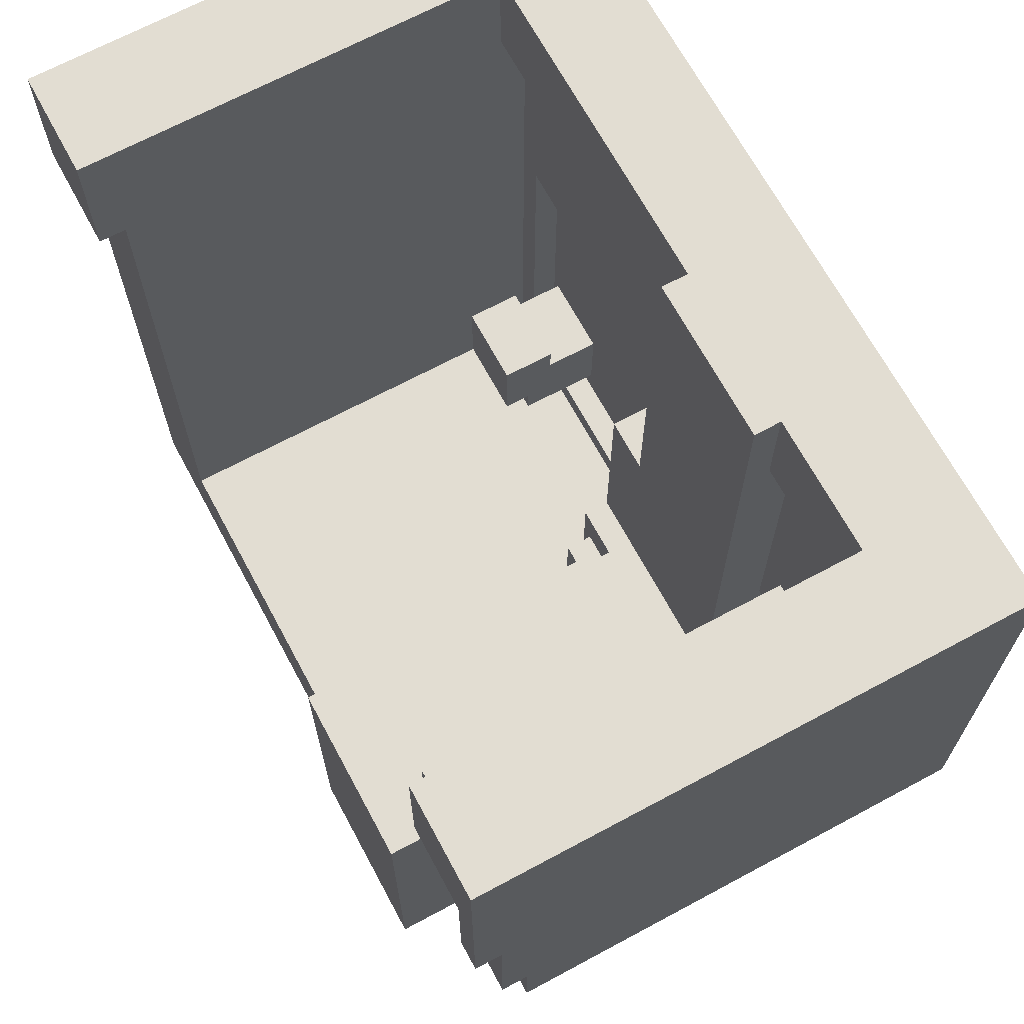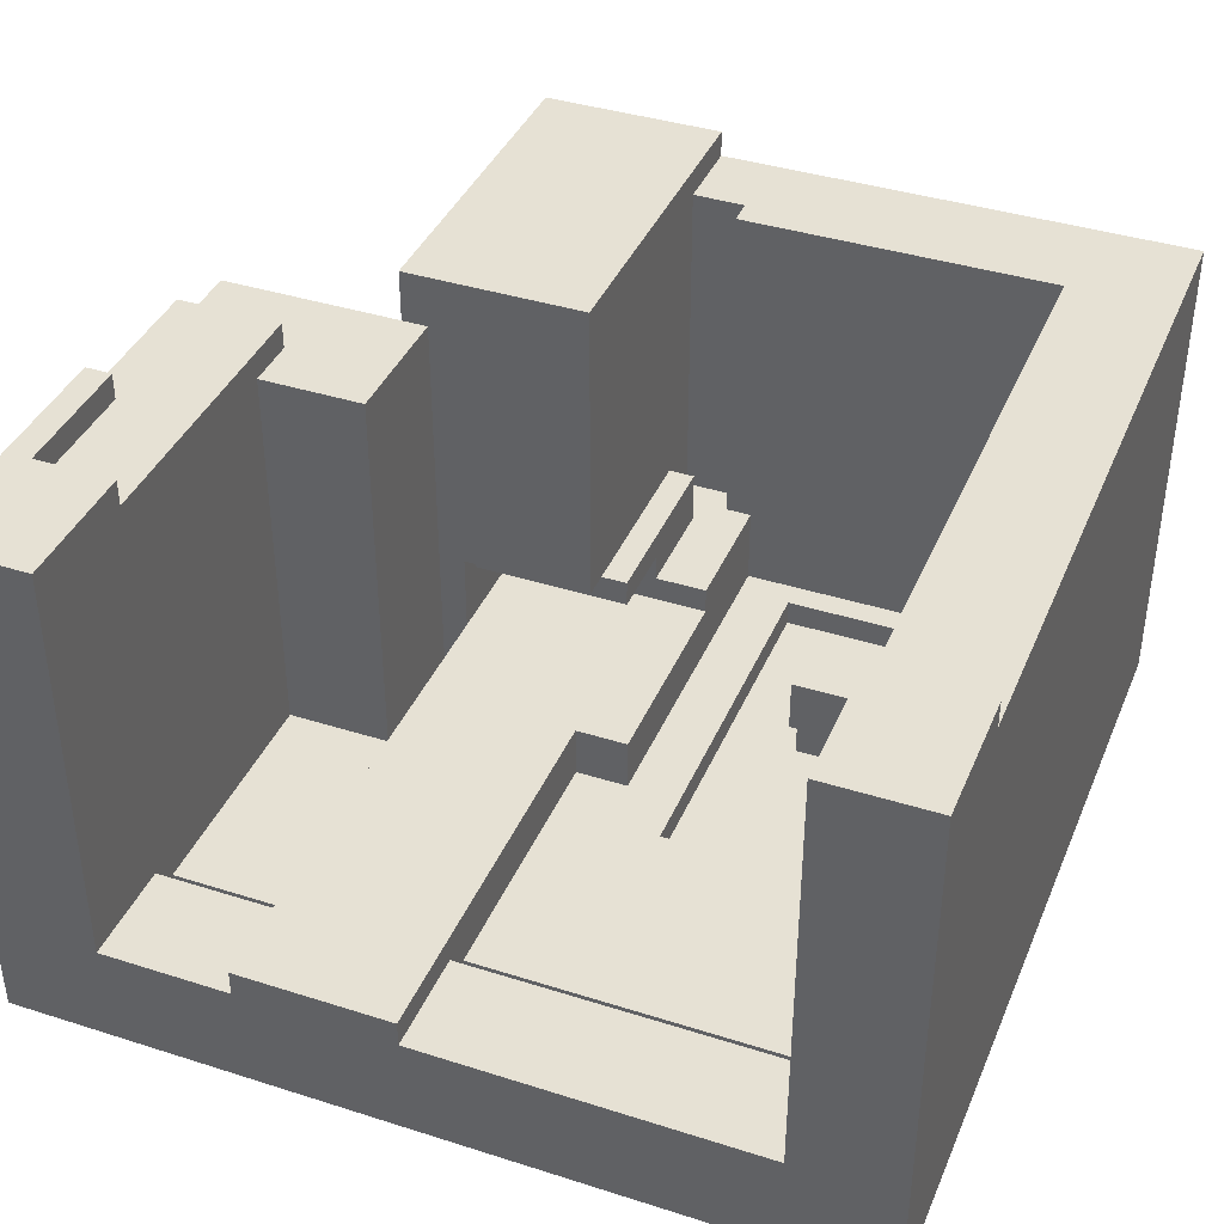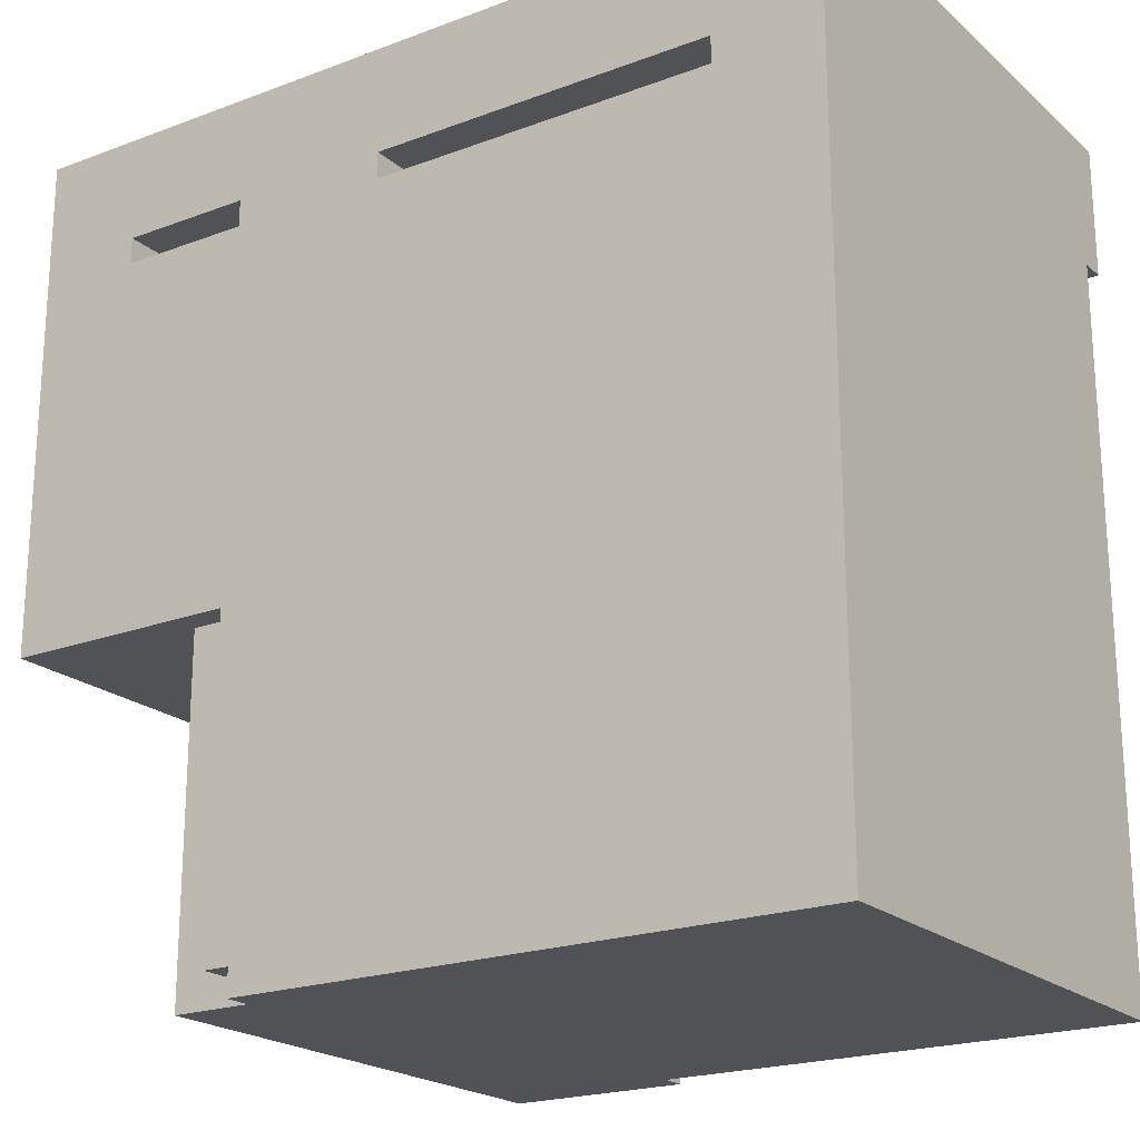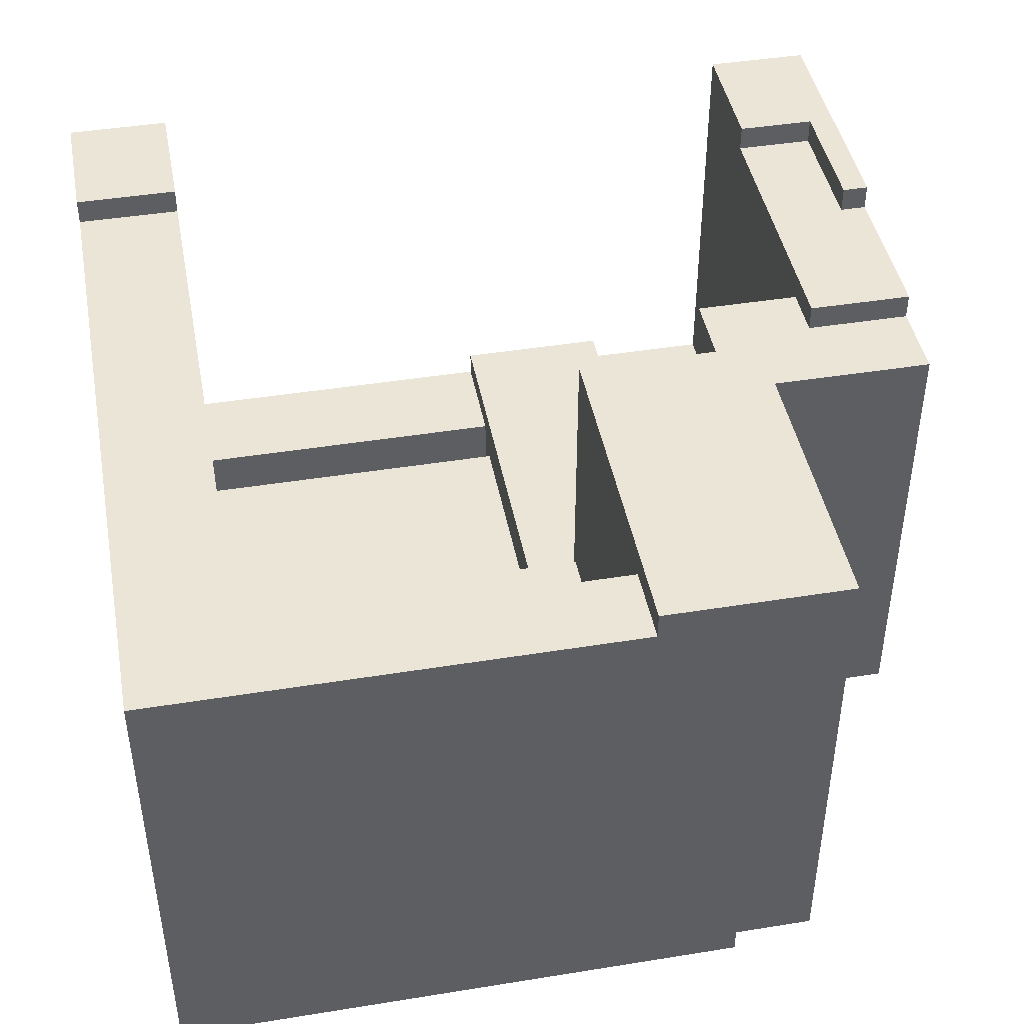
<metadata>
{"format":"obj","ext":"obj","renderer":"f3d","projection":"perspective","resolution":1024,"background":"white","views":[{"elev":68.1,"azim":-118.3,"up":"+Z"},{"elev":39.3,"azim":21.6,"up":"+Y"},{"elev":-20.9,"azim":34.0,"up":"+Z"},{"elev":44.1,"azim":169.3,"up":"+Y"}]}
</metadata>
<code>
o
v -6.4 -6 6.4
v -6.4 -6 -1.2
v -6.4 -5.2 6.4
v -6.4 -5.2 -1.2
v -6.4 1.2 0
v -6.4 1.2 -1.2
v -6.4 1.6 2.4
v -6.4 1.6 0
v -6.4 2 6.4
v -6.4 2 2.4
v -3.6 -5.6 -1.2
v -3.6 -5.6 -6.4
v -3.6 1.2 -1.2
v -3.6 2 -1.2
v -3.6 2 -6.4
v -2.8 -6 4.8
v -2.8 -6 4.4
v -2.8 -6 -1.2
v -2.8 -6 -6
v -2.8 -5.6 -0.8
v -2.8 -5.6 -1.2
v -2.8 -5.6 -6
v -2.8 -5.2 -0.4
v -2.8 -5.2 -0.8
v -2.8 -4.8 4.4
v -2.8 -4.8 -0.4
v -2.8 -4.4 6.4
v -2.8 -4.4 4.8
v -2.8 -4 6.4
v -2.8 -4 -1.2
v -2.4 -6 -6
v -2.4 -6 -6.4
v -2.4 -5.6 -6
v -2.4 -5.6 -6.4
v 0 -3.6 -4.8
v 0 -3.6 -5.2
v 0 1.6 -4.8
v 0 1.6 -5.2
v 2.4 -4.8 -1.2
v 2.4 -4.8 -2.4
v 2.4 -4 -0.8
v 2.4 -4 -1.2
v 2.4 -3.6 -2
v 2.4 -3.6 -2.4
v 2.4 -3.2 -0.8
v 2.4 -3.2 -2
v 4.4 -5.2 1.2
v 4.4 -5.2 -4.4
v 4.4 -4.8 1.2
v 4.4 -4.8 -4.4
v 4.8 -6 4.8
v 4.8 -6 4.4
v 4.8 -4.8 4.4
v 4.8 -4.8 -4.8
v 4.8 -4.4 6.4
v 4.8 -4.4 4.8
v 4.8 1.6 4.4
v 4.8 1.6 -4.8
v 4.8 2 6.4
v 4.8 2 4.4
v -6 1.6 4.4
v -6 1.6 2.4
v -6 2 4.4
v -6 2 2.4
v -4.8 -6 4.8
v -4.8 -6 4.4
v -4.8 -5.2 4.8
v -4.8 -5.2 4.4
v -4.8 -4.8 4.4
v -4.8 -4.8 0.8
v -4.8 -4.4 6.4
v -4.8 -4.4 4.8
v -4.8 1.2 0.8
v -4.8 1.2 0
v -4.8 1.6 4.4
v -4.8 1.6 0
v -4.8 2 6.4
v -4.8 2 4.4
v -3.2 -5.6 -0.8
v -3.2 -5.6 -1.2
v -3.2 -5.2 -0.4
v -3.2 -5.2 -0.8
v -3.2 -4.8 0.8
v -3.2 -4.8 -0.4
v -3.2 1.2 0.8
v -3.2 1.2 -1.2
v -2.8 -4 -1.2
v -2.8 -4 -2.8
v -2.8 -3.2 -1.6
v -2.8 -3.2 -2.8
v -2.8 -2.8 -1.2
v -2.8 -2.8 -1.6
v -0.8 -3.6 -4.4
v -0.8 -3.6 -5.2
v -0.8 -2.8 -1.2
v -0.8 -2.8 -1.6
v -0.8 -2.8 -4.4
v -0.8 1.6 -5.2
v -0.8 1.6 -6.4
v -0.8 2 -1.2
v -0.8 2 -6.4
v -0.4 -6 4.8
v -0.4 -6 4.4
v -0.4 -4.8 4.4
v -0.4 -4.8 0.4
v -0.4 -4.4 6.4
v -0.4 -4.4 4.8
v -0.4 -4 6.4
v -0.4 -4 0.4
v -0.4 -3.6 -2.8
v -0.4 -3.6 -4.4
v -0.4 -3.2 -1.6
v -0.4 -3.2 -2.8
v -0.4 -2.8 -1.6
v -0.4 -2.8 -4.4
v 0.4 -4.8 0.4
v 0.4 -4.8 -4.8
v 0.4 -4 0.4
v 0.4 -4 -2.8
v 0.4 -3.6 -2.8
v 0.4 -3.6 -4.8
v 1.2 -5.2 1.2
v 1.2 -5.2 -4.4
v 1.2 -4.8 1.2
v 1.2 -4.8 -4.4
v 3.6 -4.8 -1.2
v 3.6 -4.8 -2.4
v 3.6 -4 -0.8
v 3.6 -4 -1.2
v 3.6 -3.6 -2
v 3.6 -3.6 -2.4
v 3.6 -3.2 -0.8
v 3.6 -3.2 -2
v 6.4 -6 6.4
v 6.4 -6 -6.4
v 6.4 1.6 4.4
v 6.4 1.6 -6.4
v 6.4 2 6.4
v 6.4 2 4.4
v -6.4 -6 6.4
v -6.4 -5.2 6.4
v -6.4 2 6.4
v -4.8 -4.4 6.4
v -4.8 2 6.4
v -4 -6 6.4
v -4 -5.2 6.4
v -2.8 -4.4 6.4
v -2.8 -4 6.4
v -0.4 -4.4 6.4
v -0.4 -4 6.4
v 4.8 -4.4 6.4
v 4.8 2 6.4
v 6.4 -6 6.4
v 6.4 2 6.4
v -4.8 -6 4.4
v -4.8 -5.2 4.4
v -4.8 -4.8 4.4
v -4 -6 4.4
v -4 -5.2 4.4
v -2.8 -6 4.4
v -2.8 -4.8 4.4
v -0.4 -6 4.4
v -0.4 -4.8 4.4
v 4.8 -6 4.4
v 4.8 -4.8 4.4
v -4.8 -4.8 0.8
v -4.8 1.2 0.8
v -3.2 -4.8 0.8
v -3.2 1.2 0.8
v -0.4 -4.8 0.4
v -0.4 -4 0.4
v 0.4 -4.8 0.4
v 0.4 -4 0.4
v 2.4 -4 -0.8
v 2.4 -3.2 -0.8
v 3.6 -4 -0.8
v 3.6 -3.2 -0.8
v -3.6 1.2 -1.2
v -3.6 2 -1.2
v -3.2 -5.6 -1.2
v -3.2 1.2 -1.2
v -2.8 -5.6 -1.2
v -2.8 -4 -1.2
v -2.8 -2.8 -1.2
v -0.8 -2.8 -1.2
v -0.8 2 -1.2
v 2.4 -4.8 -1.2
v 2.4 -4 -1.2
v 3.6 -4.8 -1.2
v 3.6 -4 -1.2
v -2.8 -3.2 -1.6
v -2.8 -2.8 -1.6
v -0.8 -2.8 -1.6
v -0.4 -3.2 -1.6
v -0.4 -2.8 -1.6
v -2.8 -4 -2.8
v -2.8 -3.2 -2.8
v -0.4 -3.6 -2.8
v -0.4 -3.2 -2.8
v 0.4 -4 -2.8
v 0.4 -3.6 -2.8
v 1.2 -5.2 -4.4
v 1.2 -4.8 -4.4
v 4.4 -5.2 -4.4
v 4.4 -4.8 -4.4
v 0 -3.6 -4.8
v 0 1.6 -4.8
v 0.4 -4.8 -4.8
v 0.4 -3.6 -4.8
v 4.8 -4.8 -4.8
v 4.8 1.6 -4.8
v -0.8 -3.6 -5.2
v -0.8 1.6 -5.2
v 0 -3.6 -5.2
v 0 1.6 -5.2
v -4.8 -6 4.8
v -4.8 -5.2 4.8
v -4.8 -4.4 4.8
v -4 -6 4.8
v -4 -5.2 4.8
v -2.8 -6 4.8
v -2.8 -4.4 4.8
v -0.4 -6 4.8
v -0.4 -4.4 4.8
v 4.8 -6 4.8
v 4.8 -4.4 4.8
v -6 1.6 4.4
v -6 2 4.4
v -4.8 1.6 4.4
v -4.8 2 4.4
v 4.8 1.6 4.4
v 4.8 2 4.4
v 6.4 1.6 4.4
v 6.4 2 4.4
v -6.4 1.6 2.4
v -6.4 2 2.4
v -6 1.6 2.4
v -6 2 2.4
v 1.2 -5.2 1.2
v 1.2 -4.8 1.2
v 4.4 -5.2 1.2
v 4.4 -4.8 1.2
v -6.4 1.2 0
v -6.4 1.6 0
v -4.8 1.2 0
v -4.8 1.6 0
v -3.2 -5.2 -0.4
v -3.2 -4.8 -0.4
v -2.8 -5.2 -0.4
v -2.8 -4.8 -0.4
v -3.2 -5.6 -0.8
v -3.2 -5.2 -0.8
v -2.8 -5.6 -0.8
v -2.8 -5.2 -0.8
v -6.4 -6 -1.2
v -6.4 -5.2 -1.2
v -6.4 1.2 -1.2
v -4.8 -6 -1.2
v -4.8 -5.2 -1.2
v -4 -6 -1.2
v -4 -5.2 -1.2
v -3.6 -5.6 -1.2
v -3.6 1.2 -1.2
v -2.8 -6 -1.2
v -2.8 -5.6 -1.2
v 2.4 -3.6 -2
v 2.4 -3.2 -2
v 3.6 -3.6 -2
v 3.6 -3.2 -2
v 2.4 -4.8 -2.4
v 2.4 -3.6 -2.4
v 3.6 -4.8 -2.4
v 3.6 -3.6 -2.4
v -0.8 -3.6 -4.4
v -0.8 -2.8 -4.4
v -0.4 -3.6 -4.4
v -0.4 -2.8 -4.4
v -2.8 -6 -6
v -2.8 -5.6 -6
v -2.4 -6 -6
v -2.4 -5.6 -6
v -3.6 -5.6 -6.4
v -3.6 2 -6.4
v -2.4 -6 -6.4
v -2.4 -5.6 -6.4
v -0.8 1.6 -6.4
v -0.8 2 -6.4
v 6.4 -6 -6.4
v 6.4 1.6 -6.4
v -6.4 -6 6.4
v -4 -6 6.4
v 6.4 -6 6.4
v -4.8 -6 4.8
v -4 -6 4.8
v -2.8 -6 4.8
v -0.4 -6 4.8
v 4.8 -6 4.8
v -4.8 -6 4.4
v -4 -6 4.4
v -2.8 -6 4.4
v -0.4 -6 4.4
v 4.8 -6 4.4
v -6.4 -6 -1.2
v -4.8 -6 -1.2
v -4 -6 -1.2
v -2.8 -6 -1.2
v -2.8 -6 -6
v -2.4 -6 -6
v -2.4 -6 -6.4
v 6.4 -6 -6.4
v -3.6 -5.6 -1.2
v -2.8 -5.6 -1.2
v -2.8 -5.6 -6
v -2.4 -5.6 -6
v -3.6 -5.6 -6.4
v -2.4 -5.6 -6.4
v 2.4 -4.8 -1.2
v 3.6 -4.8 -1.2
v 2.4 -4.8 -2.4
v 3.6 -4.8 -2.4
v 2.4 -4 -0.8
v 3.6 -4 -0.8
v 2.4 -4 -1.2
v 3.6 -4 -1.2
v -2.8 -3.2 -1.6
v -0.4 -3.2 -1.6
v -2.8 -3.2 -2.8
v -0.4 -3.2 -2.8
v -2.8 -2.8 -1.2
v -0.8 -2.8 -1.2
v -2.8 -2.8 -1.6
v -0.8 -2.8 -1.6
v -3.2 -5.6 -0.8
v -2.8 -5.6 -0.8
v -3.2 -5.6 -1.2
v -2.8 -5.6 -1.2
v 1.2 -5.2 1.2
v 4.4 -5.2 1.2
v -3.2 -5.2 -0.4
v -2.8 -5.2 -0.4
v -3.2 -5.2 -0.8
v -2.8 -5.2 -0.8
v 1.2 -5.2 -4.4
v 4.4 -5.2 -4.4
v -4.8 -4.8 4.4
v -2.8 -4.8 4.4
v -0.4 -4.8 4.4
v 4.8 -4.8 4.4
v 1.2 -4.8 1.2
v 4.4 -4.8 1.2
v -4.8 -4.8 0.8
v -3.2 -4.8 0.8
v -0.4 -4.8 0.4
v 0.4 -4.8 0.4
v -3.2 -4.8 -0.4
v -2.8 -4.8 -0.4
v 1.2 -4.8 -4.4
v 4.4 -4.8 -4.4
v 0.4 -4.8 -4.8
v 4.8 -4.8 -4.8
v -4.8 -4.4 6.4
v -2.8 -4.4 6.4
v -0.4 -4.4 6.4
v 4.8 -4.4 6.4
v -4.8 -4.4 4.8
v -2.8 -4.4 4.8
v -0.4 -4.4 4.8
v 4.8 -4.4 4.8
v -2.8 -4 6.4
v -0.4 -4 6.4
v -0.4 -4 0.4
v 0.4 -4 0.4
v -2.8 -4 -1.2
v -2.8 -4 -2.8
v 0.4 -4 -2.8
v 2.4 -3.6 -2
v 3.6 -3.6 -2
v 2.4 -3.6 -2.4
v 3.6 -3.6 -2.4
v -0.4 -3.6 -2.8
v 0.4 -3.6 -2.8
v -0.8 -3.6 -4.4
v -0.4 -3.6 -4.4
v 0 -3.6 -4.8
v 0.4 -3.6 -4.8
v -0.8 -3.6 -5.2
v 0 -3.6 -5.2
v 2.4 -3.2 -0.8
v 3.6 -3.2 -0.8
v 2.4 -3.2 -2
v 3.6 -3.2 -2
v -0.8 -2.8 -1.6
v -0.4 -2.8 -1.6
v -0.8 -2.8 -4.4
v -0.4 -2.8 -4.4
v -4.8 1.2 0.8
v -3.2 1.2 0.8
v -6.4 1.2 0
v -4.8 1.2 0
v -6.4 1.2 -1.2
v -3.6 1.2 -1.2
v -3.2 1.2 -1.2
v -6 1.6 4.4
v -4.8 1.6 4.4
v 4.8 1.6 4.4
v 6.4 1.6 4.4
v -6.4 1.6 2.4
v -6 1.6 2.4
v -6.4 1.6 0
v -4.8 1.6 0
v 0 1.6 -4.8
v 4.8 1.6 -4.8
v -0.8 1.6 -5.2
v 0 1.6 -5.2
v -0.8 1.6 -6.4
v 6.4 1.6 -6.4
v -6.4 2 6.4
v -4.8 2 6.4
v 4.8 2 6.4
v 6.4 2 6.4
v -6 2 4.4
v -4.8 2 4.4
v 4.8 2 4.4
v 6.4 2 4.4
v -6.4 2 2.4
v -6 2 2.4
v -3.6 2 -1.2
v -0.8 2 -1.2
v -3.6 2 -6.4
v -0.8 2 -6.4
f 3 2 1
f 4 2 3
f 5 4 3
f 6 4 5
f 7 5 3
f 8 5 7
f 9 7 3
f 10 7 9
f 13 12 11
f 14 12 13
f 15 12 14
f 21 19 18
f 22 19 21
f 24 21 20
f 25 17 16
f 26 24 23
f 28 25 16
f 28 26 25
f 29 28 27
f 30 24 26
f 30 28 29
f 30 21 24
f 30 26 28
f 33 32 31
f 34 32 33
f 37 36 35
f 38 36 37
f 42 40 39
f 43 40 42
f 43 42 41
f 44 40 43
f 45 43 41
f 46 43 45
f 49 48 47
f 50 48 49
f 53 52 51
f 56 53 51
f 56 54 53
f 57 54 56
f 57 56 55
f 58 54 57
f 59 57 55
f 60 57 59
f 61 62 63
f 63 62 64
f 65 66 67
f 67 66 68
f 67 68 69
f 67 69 72
f 69 70 72
f 72 70 73
f 71 72 73
f 71 73 75
f 73 74 75
f 75 74 76
f 71 75 77
f 77 75 78
f 79 80 82
f 81 82 84
f 83 84 85
f 82 80 86
f 85 84 86
f 84 82 86
f 87 88 89
f 89 88 90
f 87 89 91
f 91 89 92
f 93 94 97
f 95 96 98
f 96 97 98
f 97 94 98
f 95 98 100
f 98 99 100
f 100 99 101
f 102 103 104
f 102 104 107
f 104 105 107
f 106 107 108
f 107 105 109
f 108 107 109
f 110 111 113
f 112 113 114
f 113 111 115
f 114 113 115
f 116 117 118
f 118 117 119
f 119 117 120
f 120 117 121
f 122 123 124
f 124 123 125
f 126 127 129
f 129 127 130
f 128 129 130
f 130 127 131
f 128 130 132
f 132 130 133
f 134 135 136
f 136 135 137
f 134 136 138
f 138 136 139
f 143 142 141
f 144 142 143
f 145 141 140
f 146 143 141
f 146 141 145
f 147 146 145
f 147 143 146
f 149 147 145
f 149 148 147
f 150 148 149
f 151 149 145
f 153 151 145
f 153 152 151
f 154 152 153
f 158 156 155
f 159 157 156
f 159 156 158
f 160 159 158
f 161 157 159
f 161 159 160
f 164 163 162
f 165 163 164
f 168 167 166
f 169 167 168
f 172 171 170
f 173 171 172
f 176 175 174
f 177 175 176
f 181 179 178
f 182 181 180
f 183 181 182
f 184 181 183
f 185 181 184
f 186 179 181
f 186 181 185
f 189 188 187
f 190 188 189
f 193 192 191
f 194 193 191
f 195 193 194
f 198 197 196
f 199 197 198
f 200 198 196
f 201 198 200
f 204 203 202
f 205 203 204
f 209 207 206
f 210 209 208
f 211 207 209
f 211 209 210
f 214 213 212
f 215 213 214
f 216 217 219
f 217 218 220
f 219 217 220
f 219 220 221
f 220 218 222
f 221 220 222
f 223 224 225
f 225 224 226
f 227 228 229
f 229 228 230
f 231 232 233
f 233 232 234
f 235 236 237
f 237 236 238
f 239 240 241
f 241 240 242
f 243 244 245
f 245 244 246
f 247 248 249
f 249 248 250
f 251 252 253
f 253 252 254
f 255 256 258
f 256 257 259
f 258 256 259
f 258 259 260
f 259 257 261
f 260 259 261
f 260 261 262
f 261 257 263
f 262 261 263
f 260 262 264
f 264 262 265
f 266 267 268
f 268 267 269
f 270 271 272
f 272 271 273
f 274 275 276
f 276 275 277
f 278 279 280
f 280 279 281
f 282 283 285
f 285 283 286
f 284 285 286
f 286 283 287
f 284 286 288
f 288 286 289
f 293 291 290
f 294 292 291
f 294 291 293
f 295 292 294
f 296 292 295
f 297 292 296
f 298 293 290
f 300 296 295
f 301 296 300
f 302 292 297
f 303 298 290
f 304 299 298
f 304 298 303
f 305 301 300
f 305 299 304
f 305 302 301
f 305 300 299
f 306 302 305
f 307 302 306
f 308 302 307
f 309 302 308
f 310 292 302
f 310 302 309
f 313 312 311
f 315 313 311
f 315 314 313
f 316 314 315
f 319 318 317
f 320 318 319
f 323 322 321
f 324 322 323
f 327 326 325
f 328 326 327
f 331 330 329
f 332 330 331
f 333 334 335
f 335 334 336
f 339 340 341
f 341 340 342
f 337 338 343
f 343 338 344
f 347 348 349
f 349 348 350
f 345 346 351
f 351 346 352
f 347 349 353
f 353 349 354
f 352 346 355
f 355 346 356
f 354 349 357
f 350 348 358
f 354 357 359
f 357 358 359
f 358 348 360
f 359 358 360
f 361 362 365
f 365 362 366
f 363 364 367
f 367 364 368
f 369 370 371
f 369 371 373
f 371 372 373
f 373 372 374
f 374 372 375
f 376 377 378
f 378 377 379
f 380 381 383
f 383 381 384
f 382 383 384
f 384 381 385
f 382 384 386
f 386 384 387
f 388 389 390
f 390 389 391
f 392 393 394
f 394 393 395
f 396 397 399
f 398 399 400
f 399 397 401
f 400 399 401
f 401 397 402
f 403 404 408
f 407 408 409
f 408 404 410
f 409 408 410
f 405 406 412
f 411 412 414
f 413 414 415
f 412 406 416
f 415 414 416
f 414 412 416
f 417 418 421
f 421 418 422
f 419 420 423
f 423 420 424
f 417 421 425
f 425 421 426
f 427 428 429
f 429 428 430

</code>
